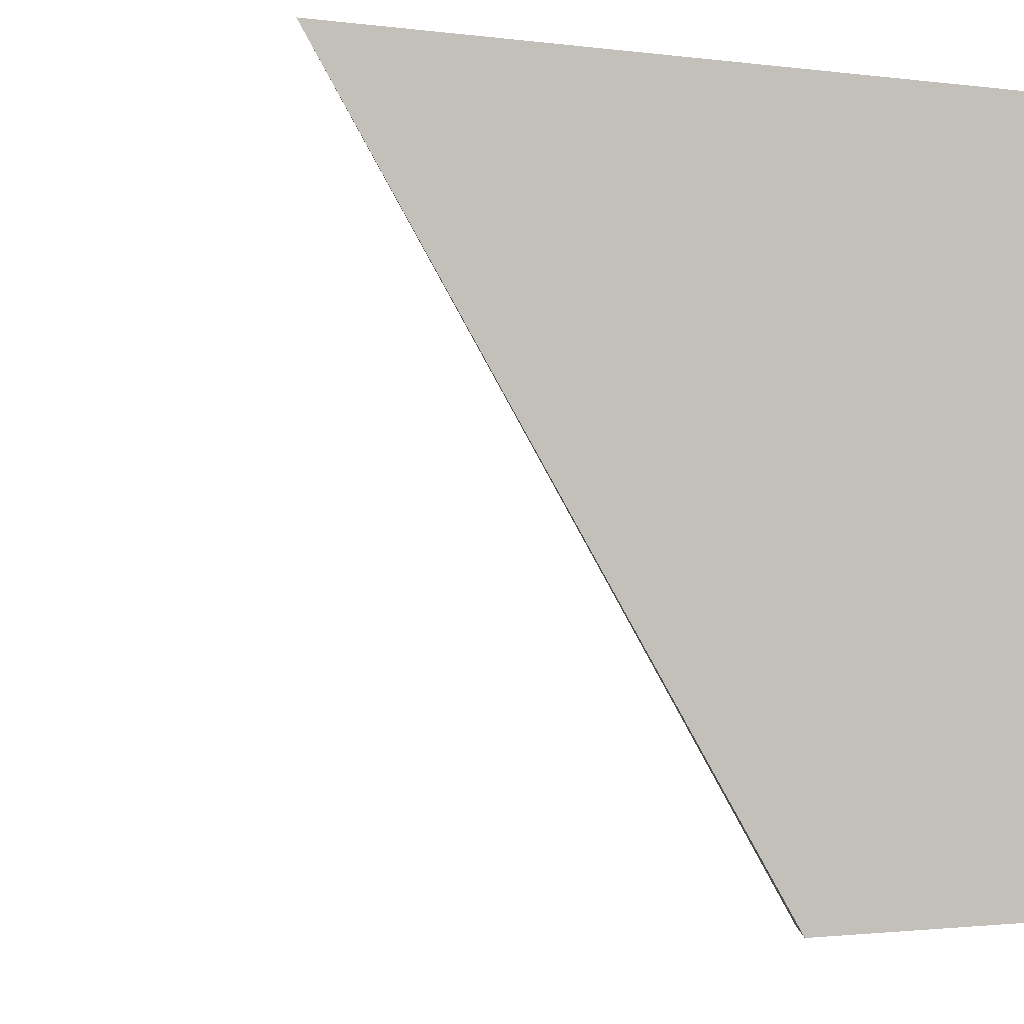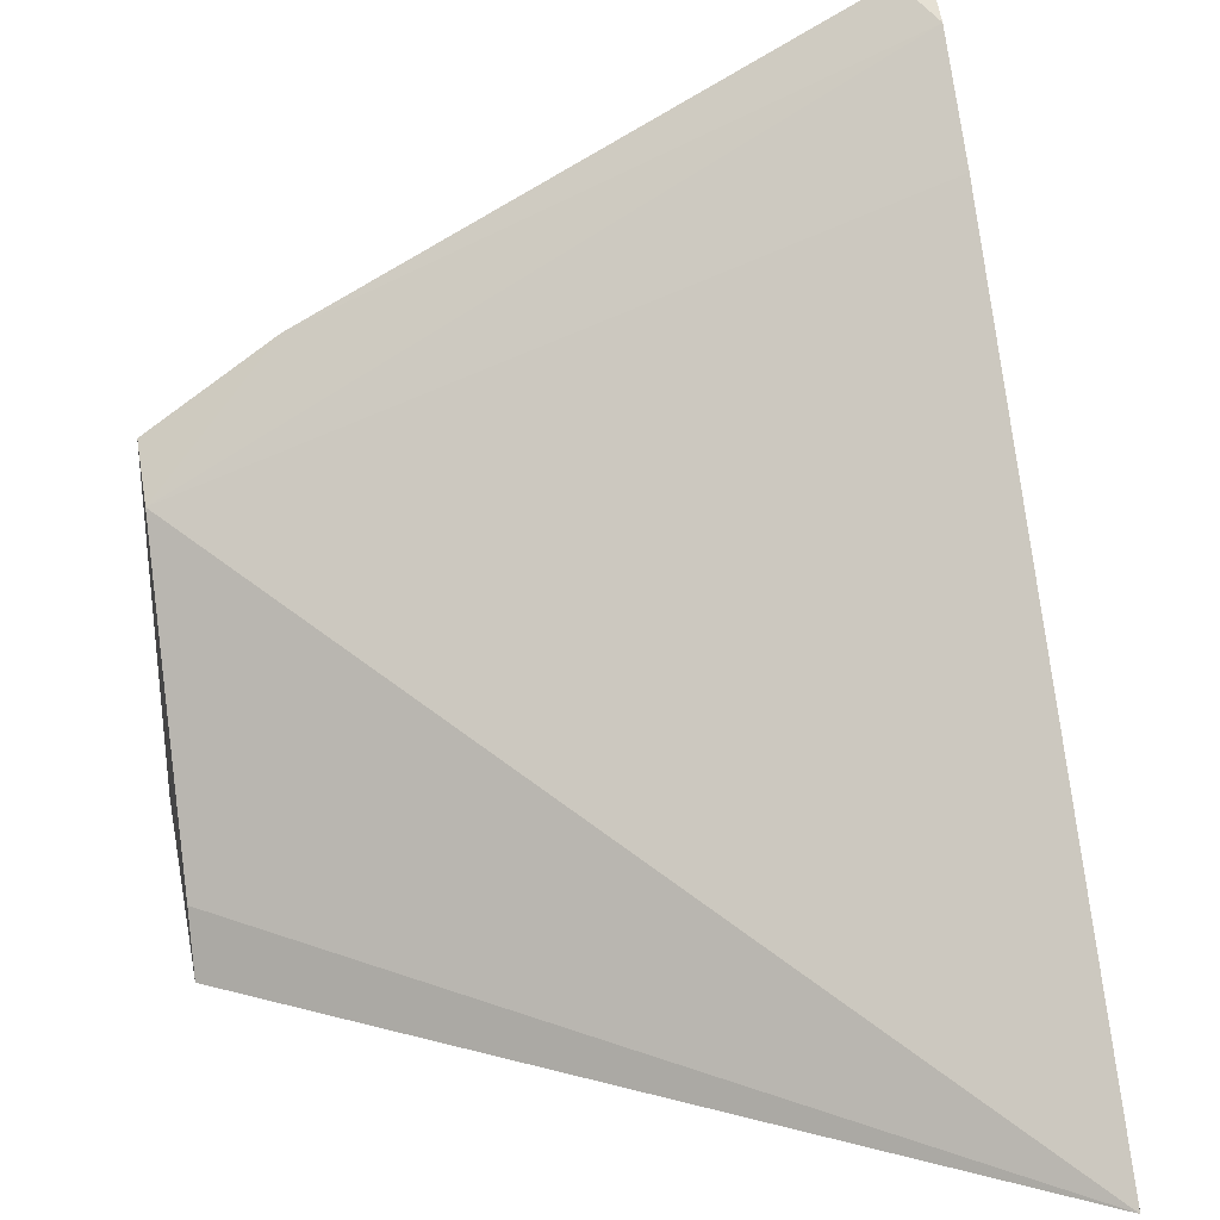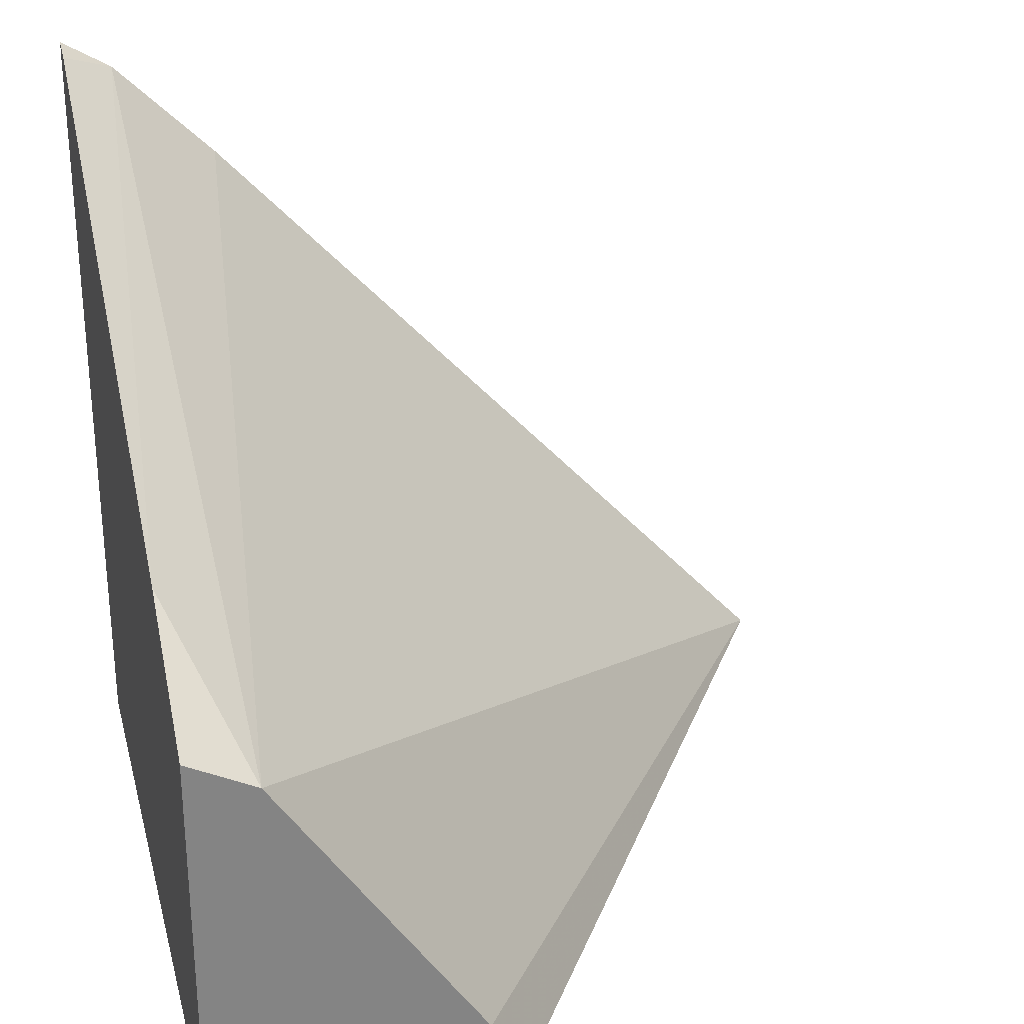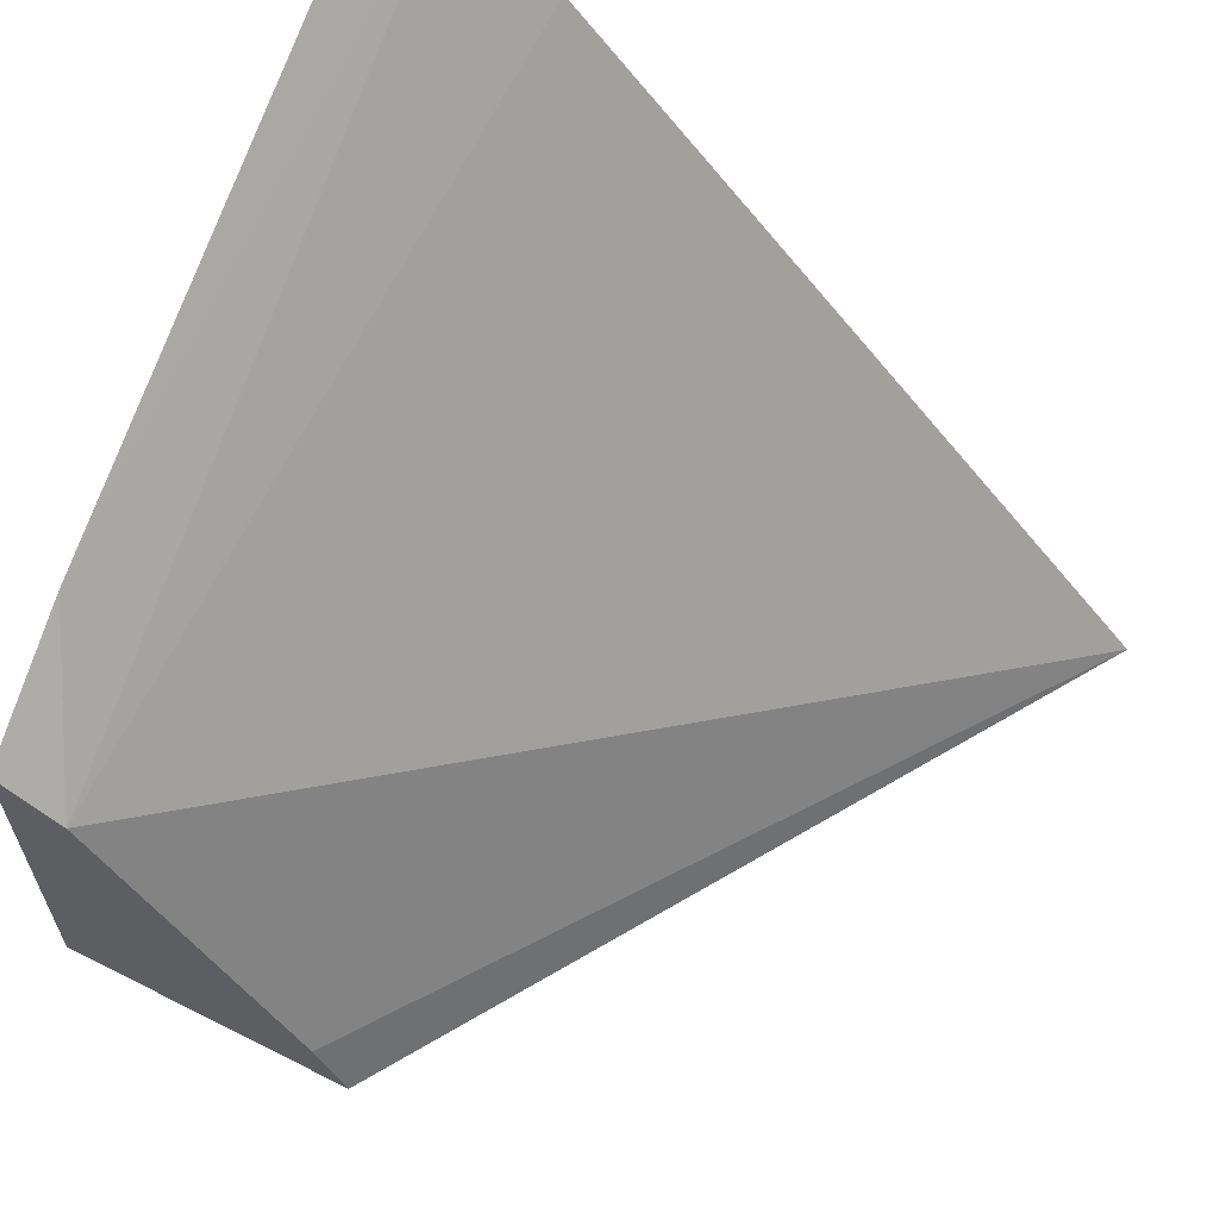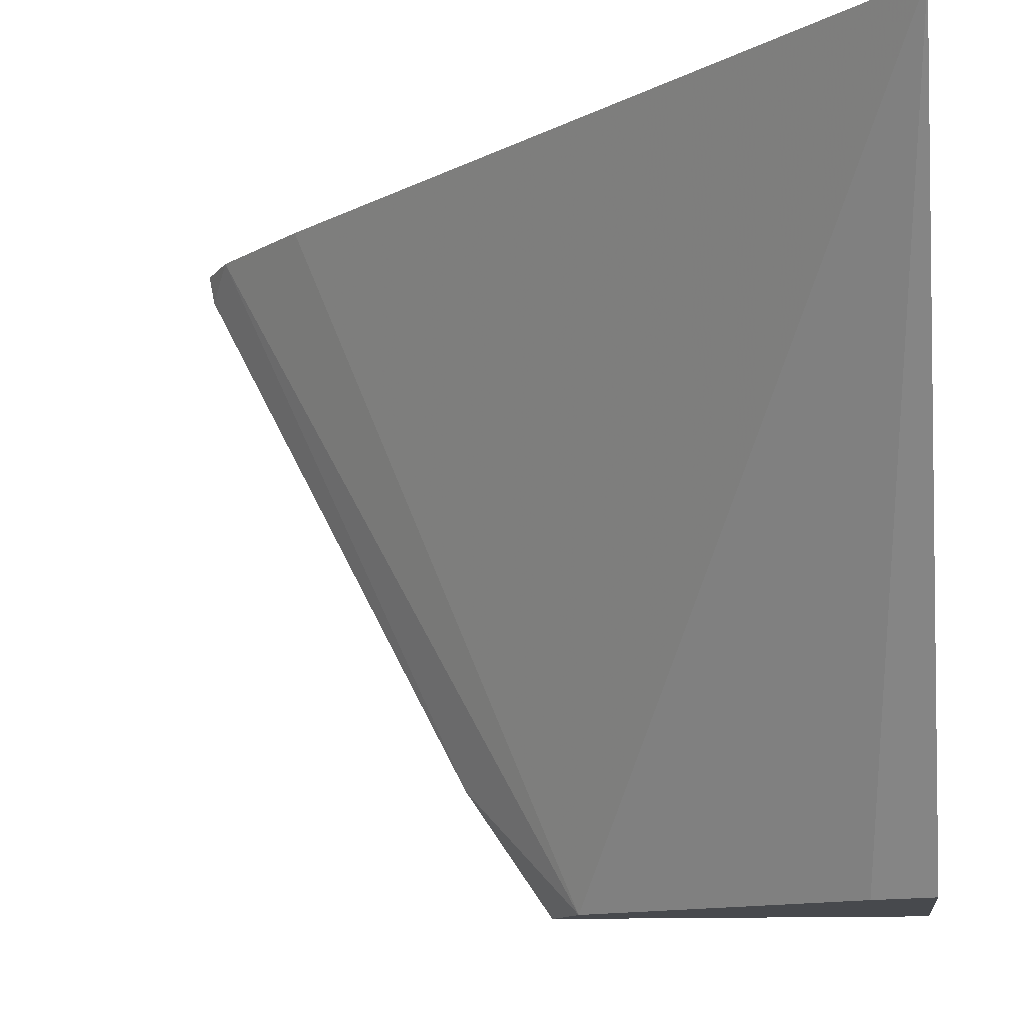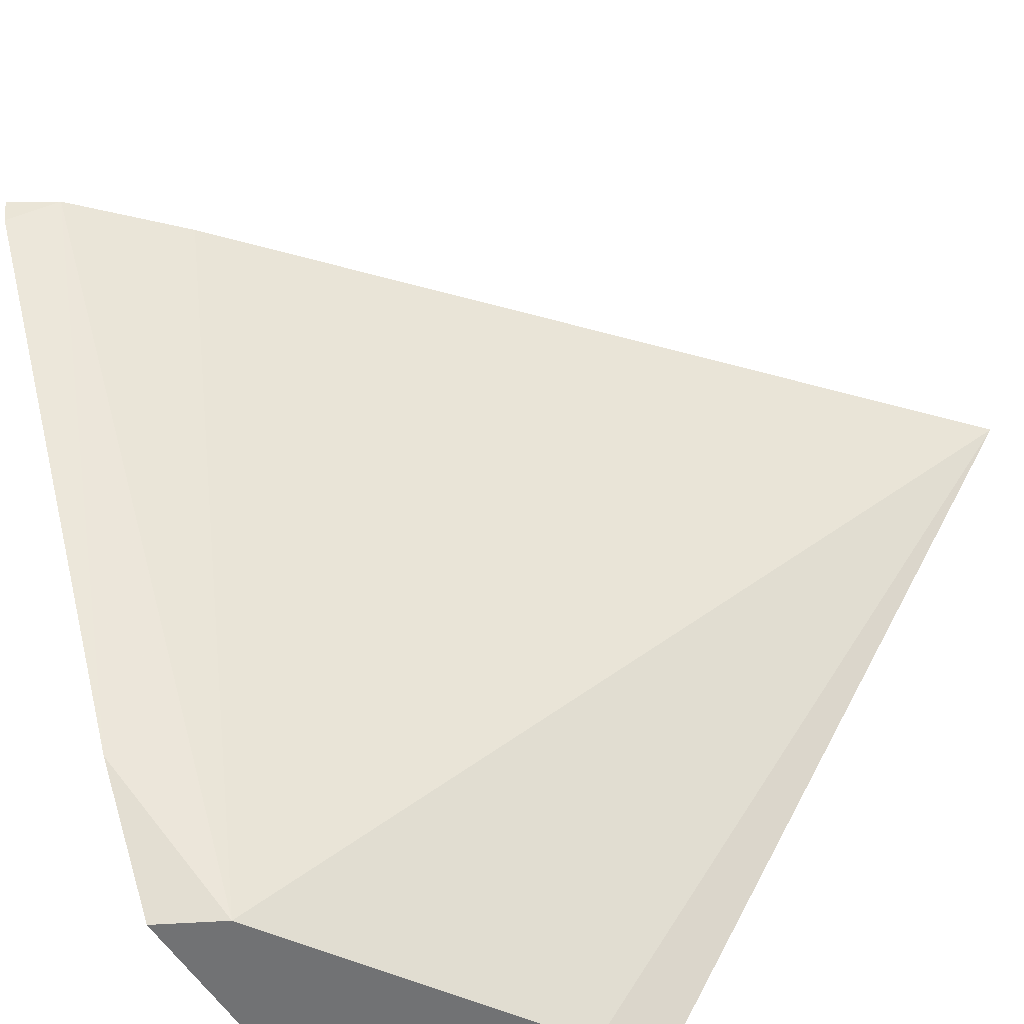
<metadata>
{"format":"obj","ext":"obj","renderer":"f3d","projection":"perspective","resolution":1024,"background":"white","views":[{"elev":-1.6,"azim":-26.1,"up":"+Z"},{"elev":31.2,"azim":-101.4,"up":"+Y"},{"elev":28.8,"azim":166.0,"up":"+Y"},{"elev":63.6,"azim":-152.9,"up":"+Y"},{"elev":-12.1,"azim":-83.0,"up":"+Z"},{"elev":-55.4,"azim":-148.7,"up":"+Z"}]}
</metadata>
<code>
v 0.2288 -0.6737 0.1474
v 0.2288 -0.6749 0.1412
v 0.2188 -0.6797 0.1474
v 0.2288 -0.8332 0.1474
v 0.2288 -0.7339 0.02785
v 0.1986 -0.6998 0.1474
v 0.2151 -0.7599 0.0001148
v 0.07624 -0.8332 0.1474
v 0.2288 -0.8332 0.0001148
v 0.2288 -0.7528 0.0001148
v 0.1748 -0.8204 0.0001148
v 0.1684 -0.8332 0.0001148
f 4 12 9
f 5 10 7
f 6 7 8
f 7 10 9
f 8 11 12
f 7 12 11
f 7 11 8
f 4 8 12
f 7 9 12
f 3 7 6
f 2 5 3
f 1 5 2
f 1 10 5
f 1 9 10
f 1 4 9
f 1 8 4
f 1 6 8
f 1 3 6
f 1 2 3
f 3 5 7

</code>
